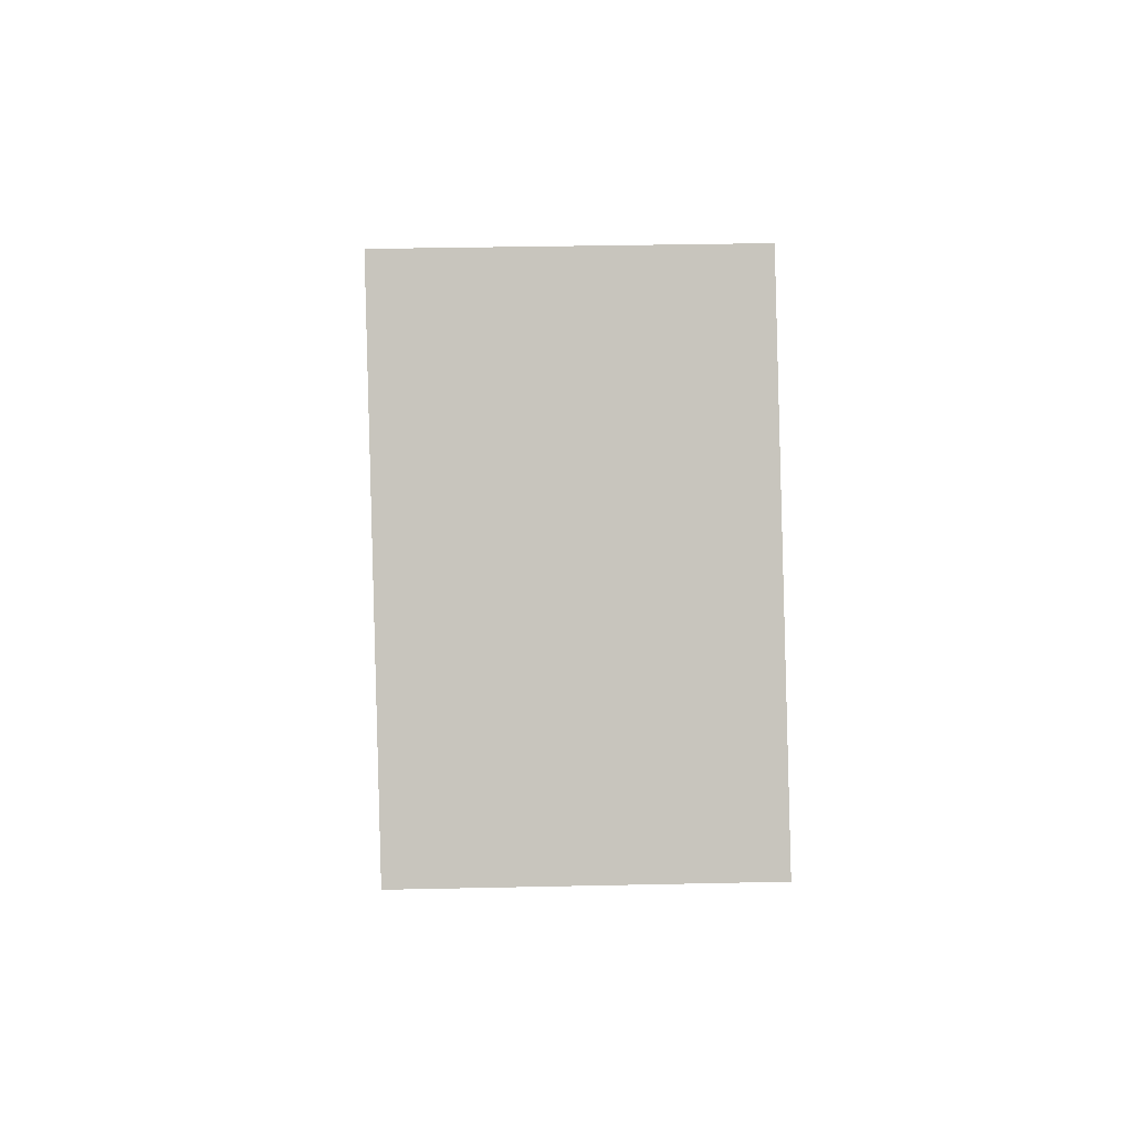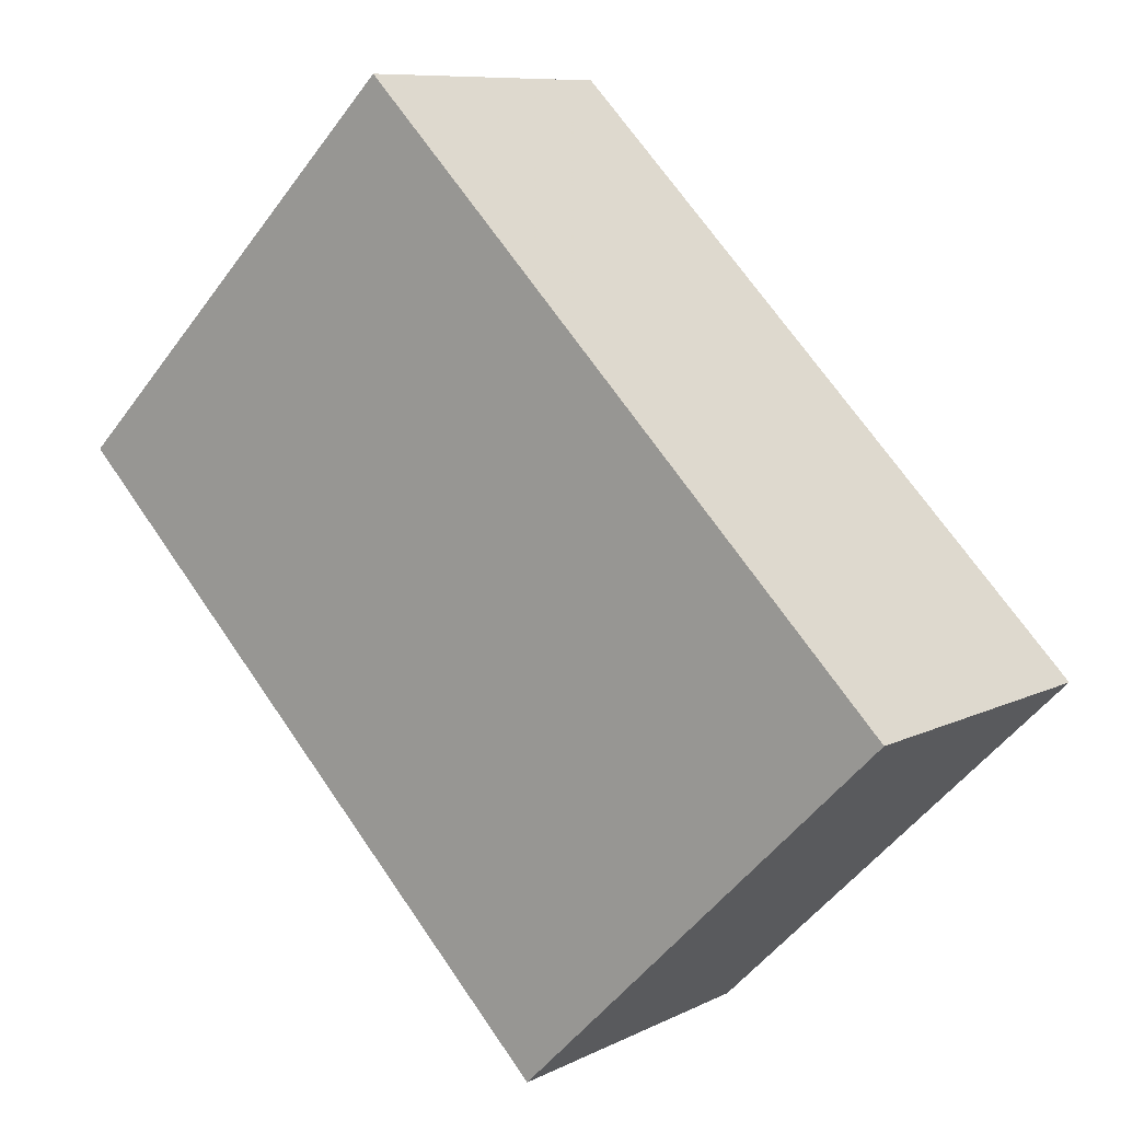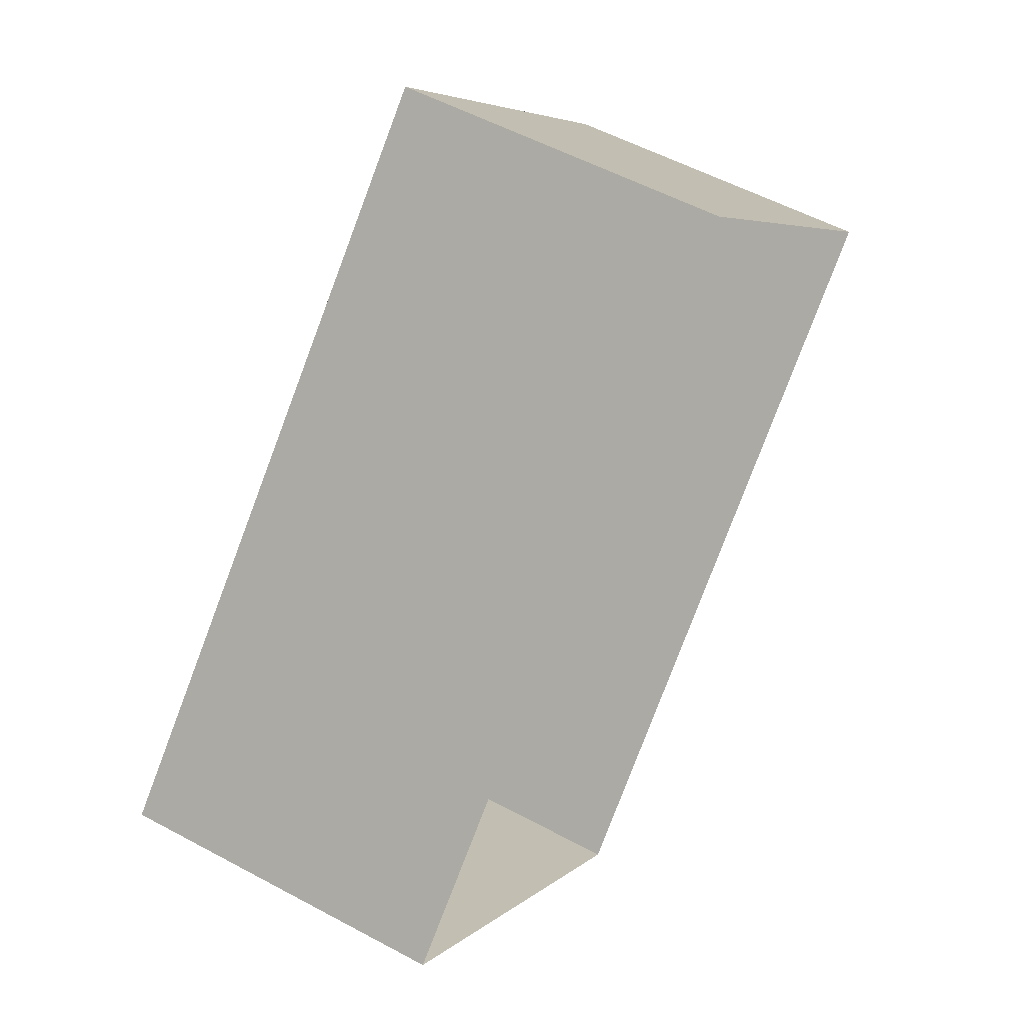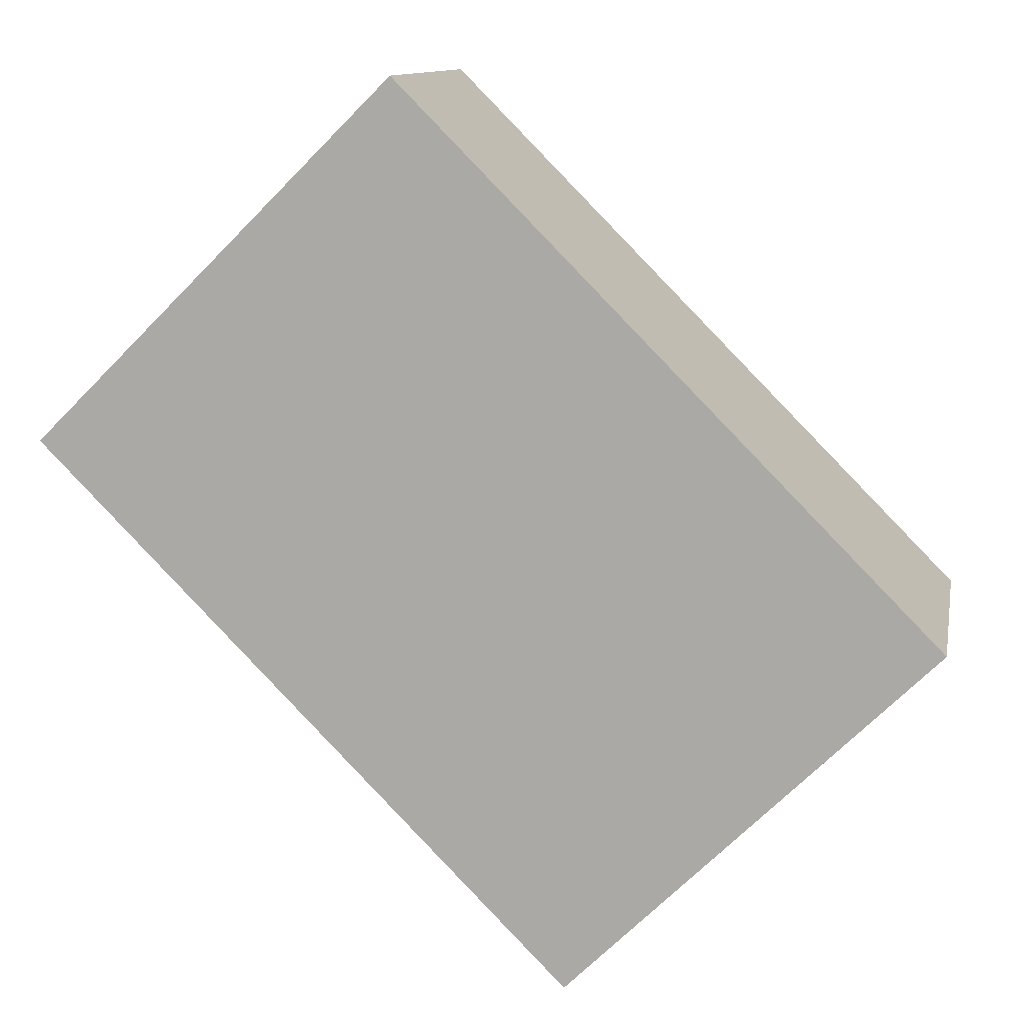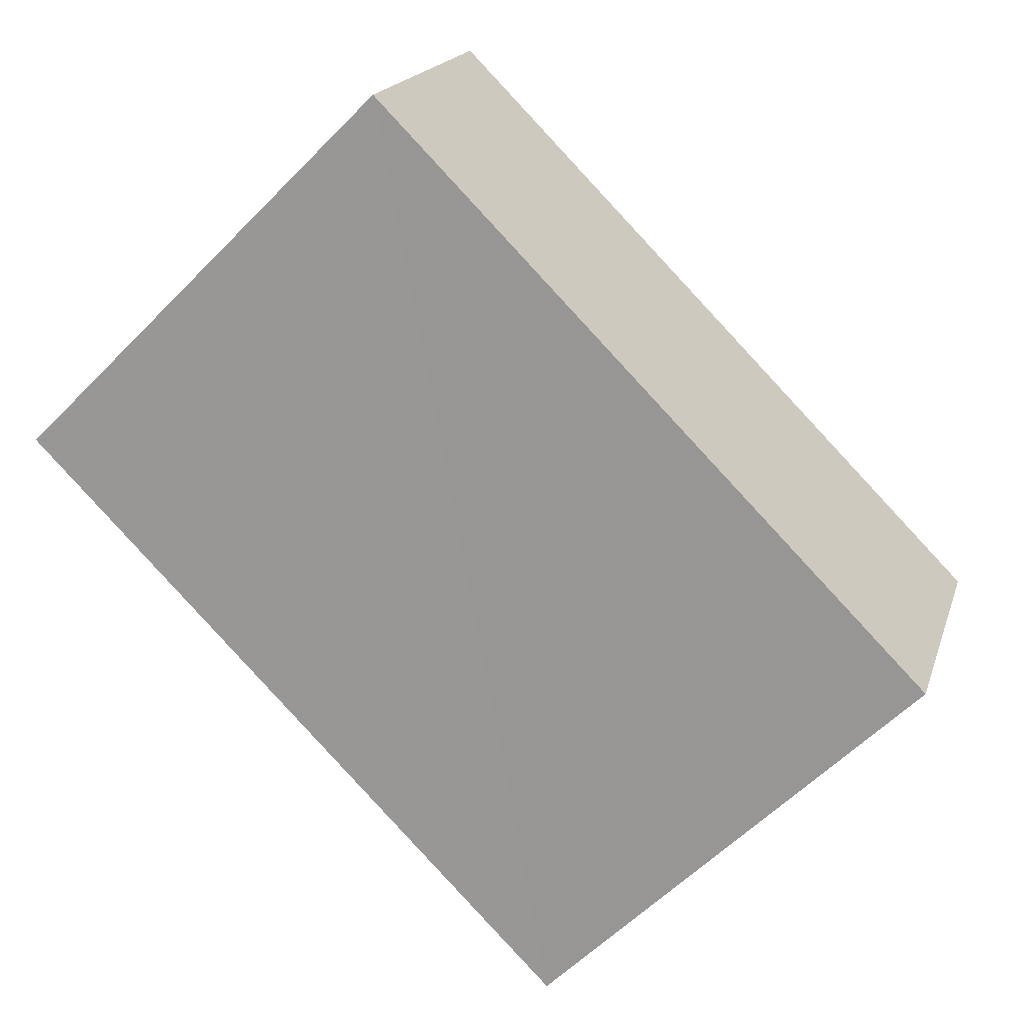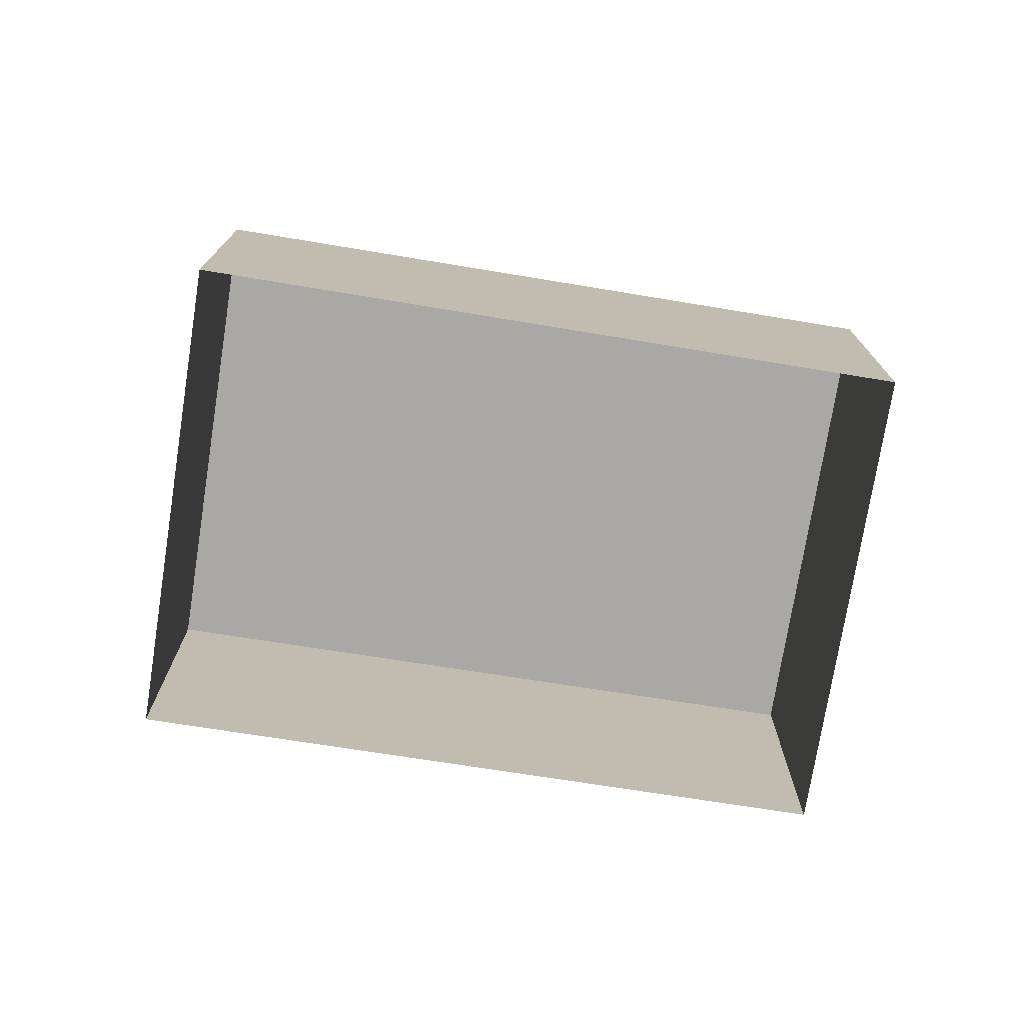
<metadata>
{"format":"obj","ext":"obj","renderer":"f3d","projection":"perspective","resolution":1024,"background":"white","views":[{"elev":45.6,"azim":-92.1,"up":"+Y"},{"elev":8.8,"azim":36.9,"up":"+Y"},{"elev":53.7,"azim":120.0,"up":"+Y"},{"elev":11.4,"azim":10.8,"up":"+Y"},{"elev":18.0,"azim":14.9,"up":"+Y"},{"elev":-75.0,"azim":125.6,"up":"+Z"}]}
</metadata>
<code>
v -2.198e+05 -1.245e+05 13.55
v -2.198e+05 -1.245e+05 13.55
v -2.198e+05 -1.245e+05 13.55
v -2.198e+05 -1.245e+05 13.55
v -2.198e+05 -1.245e+05 15.11
v -2.198e+05 -1.245e+05 15.11
v -2.198e+05 -1.245e+05 15.11
v -2.198e+05 -1.245e+05 15.11
f 1 2 3
f 1 4 2
f 5 6 7
f 5 8 6
f 5 2 4
f 8 5 4
f 7 1 3
f 7 6 1
f 8 4 1
f 6 8 1
f 7 3 2
f 5 7 2

</code>
